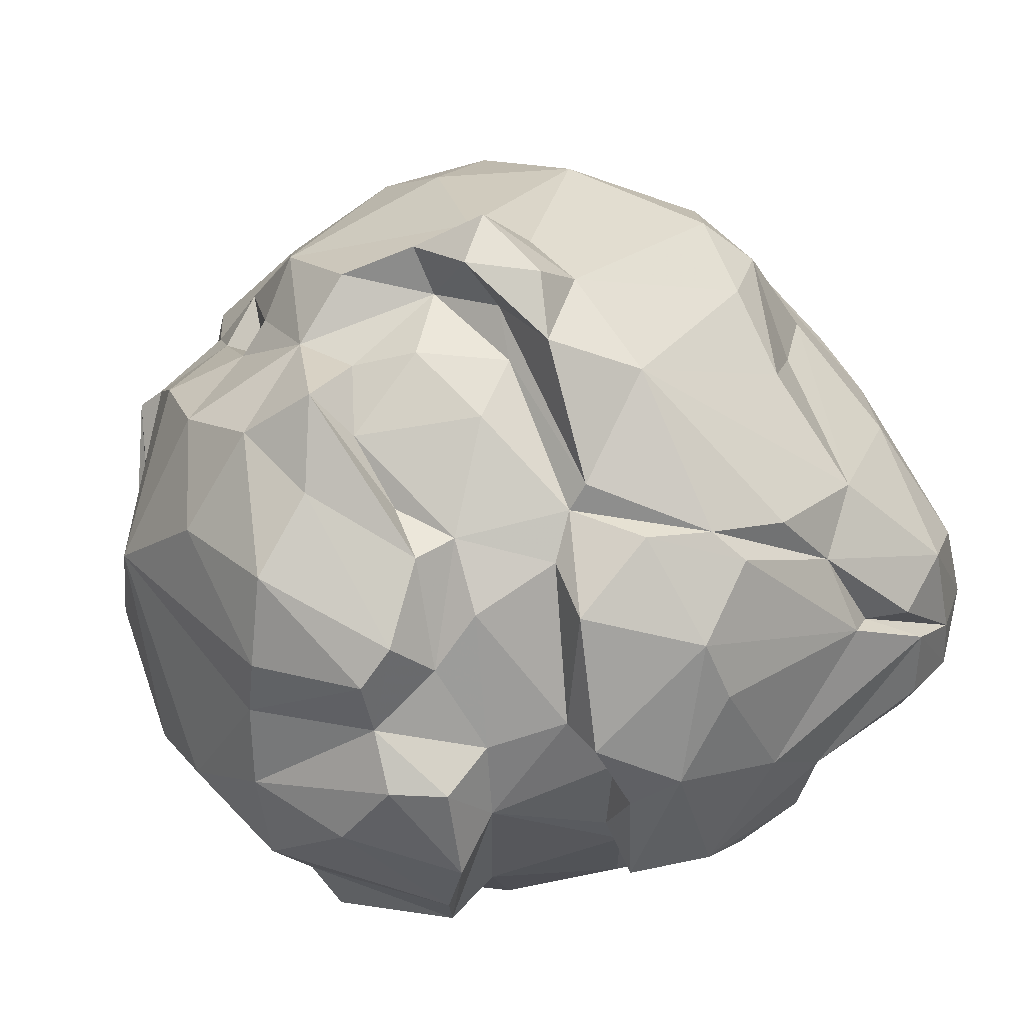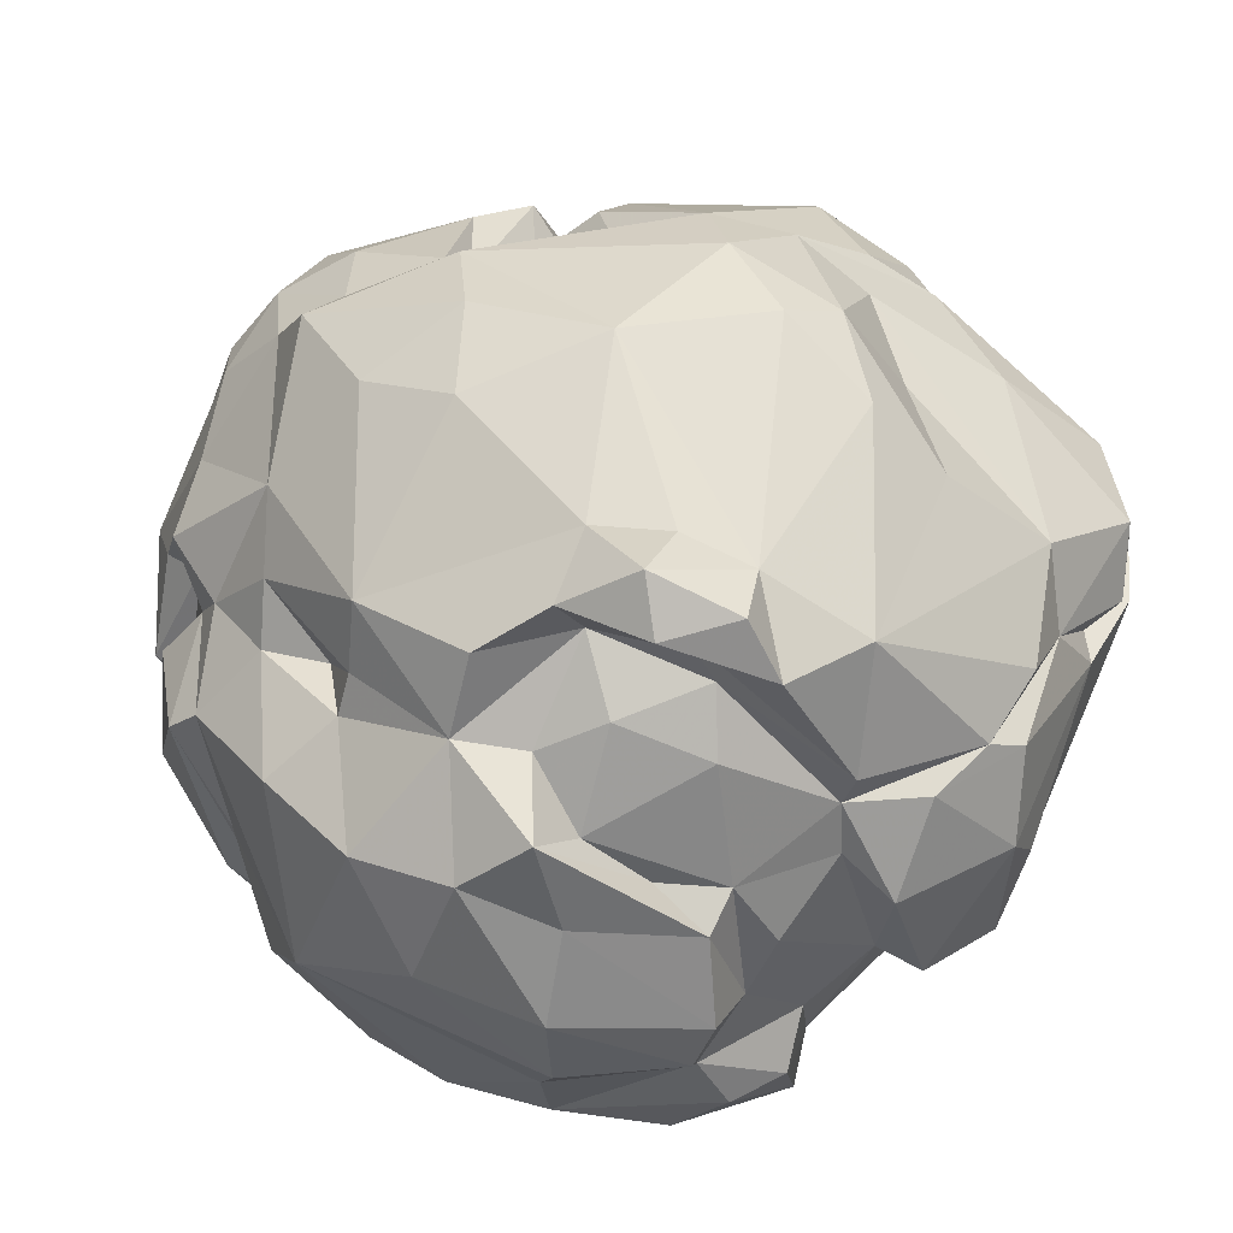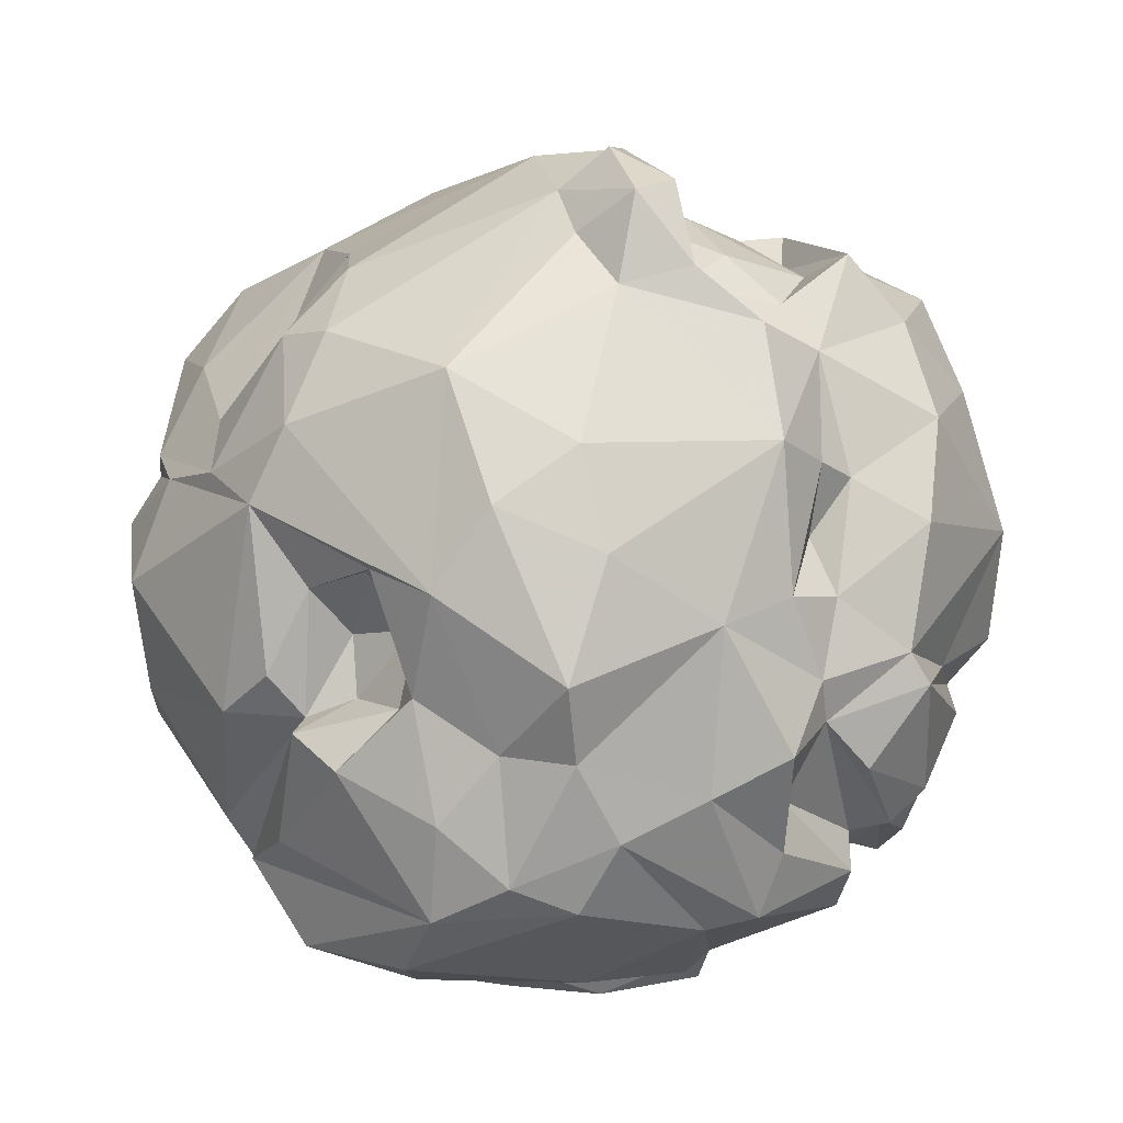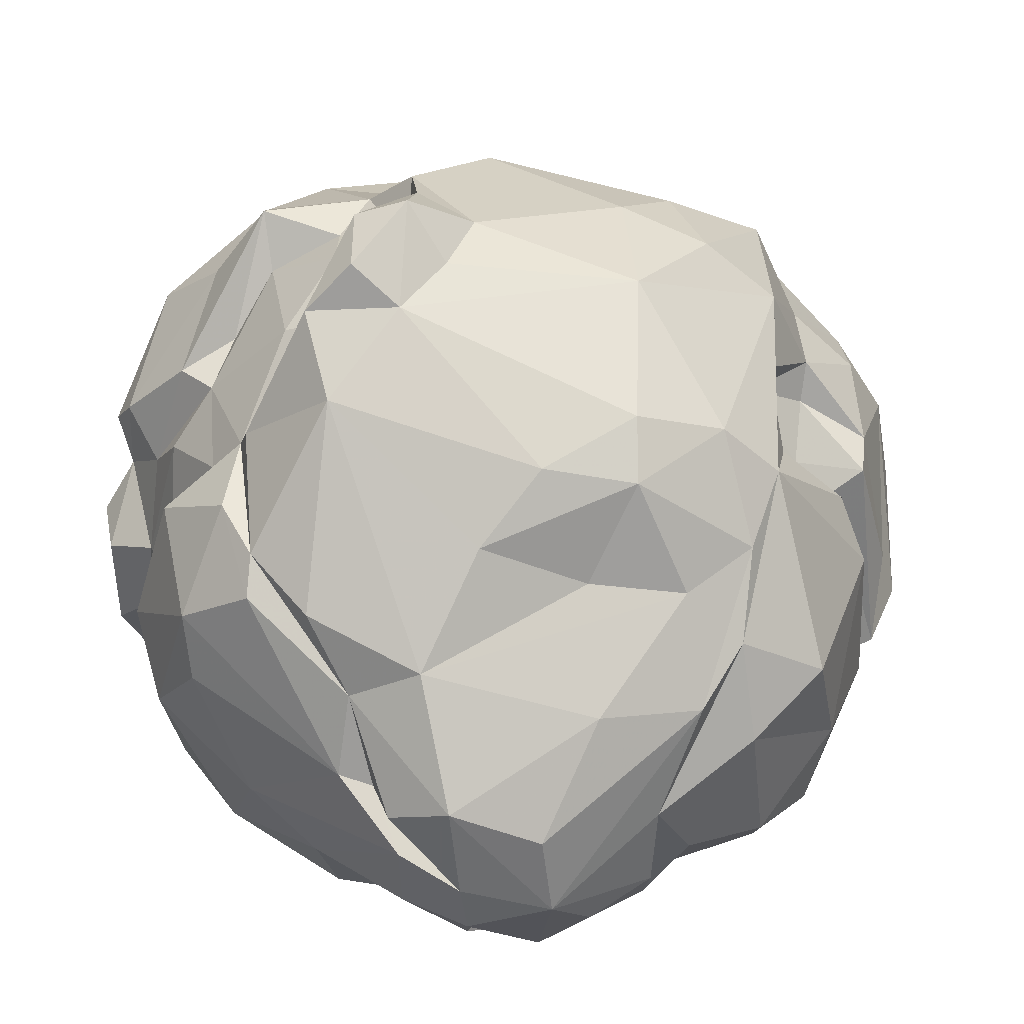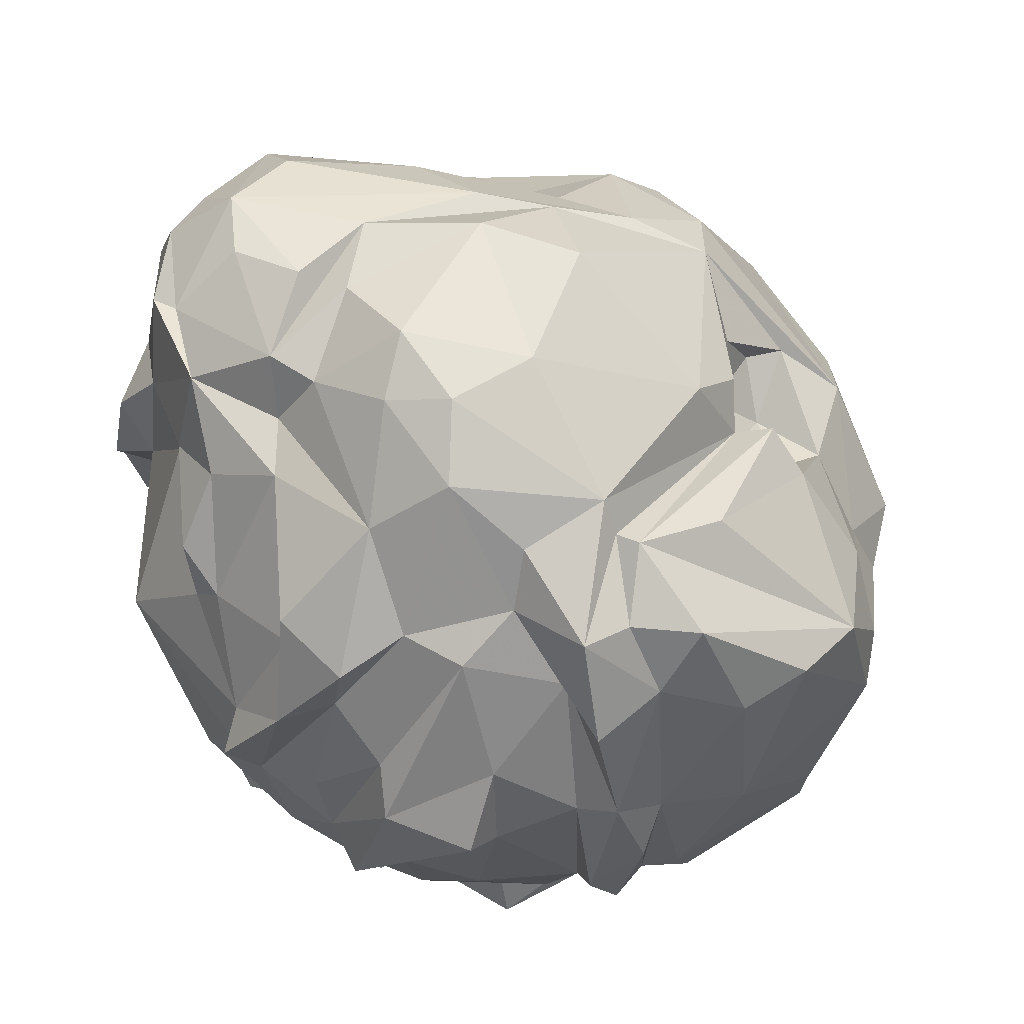
<metadata>
{"format":"obj","ext":"obj","renderer":"f3d","projection":"perspective","resolution":1024,"background":"white","views":[{"elev":36.3,"azim":58.9,"up":"+Z"},{"elev":72.1,"azim":30.9,"up":"+Z"},{"elev":50.0,"azim":-96.4,"up":"+Z"},{"elev":45.7,"azim":137.0,"up":"+Z"},{"elev":58.0,"azim":-144.0,"up":"+Y"}]}
</metadata>
<code>
v 76.18 -52.52 -10.92
v -77.23 6.098 59.53
v -10.22 58.24 71.02
v -51.05 11.85 -79.19
v 62.25 -74.7 13.57
v -10.52 -74.17 -65.96
v 83.8 71.76 -2.233
v -15.81 94.72 -6.943
v 45.09 -49.33 -60.39
v 33.92 -22.47 78.46
v -35.67 -49.95 50.21
v -88.05 40.29 -25.55
v 57.42 42.88 -47.55
v -3.577 -55.97 73.2
v 90.56 -23.67 -32.18
v 91.71 -34.97 11.27
v 4.641 42.55 -73.31
v 52.7 72.37 -44.19
v 14.37 -90.79 -38.37
v 31.02 42.05 74.62
v -2.183 -99.07 -25.15
v 81.95 0.8458 52.26
v -76.19 -26.4 -44.07
v 0.4045 -13.14 93.95
v -75.99 63.93 -26.88
v 60.17 -54.47 -57.08
v -15.85 24.27 90.16
v -6.335 -50.63 -73.4
v -55.05 -43.05 54.79
v 58.55 88.4 -19.11
v -78.15 -39.58 15.26
v 72.02 46.76 41.94
v -10.89 9.099 -85.55
v 55.57 -1.372 81.1
v -17.43 85.68 -39.94
v 64.38 -60.1 26.13
v -8.004 95.63 21.84
v -61.4 -73.19 28.98
v 89.78 58.38 -12.98
v -58.59 62.26 28.11
v 9.294 -93.12 42.59
v 18.32 -50.71 -74.19
v -15.17 -99.59 21.84
v -95.95 36.84 8.315
v 23.54 66.5 -50.96
v 53.87 -48.6 51.58
v -65.21 14.76 -57.39
v 91.38 28.84 -21.18
v 31.52 -73.63 59.4
v -52.37 -74.93 -37.77
v 14.7 95.99 15.49
v -55.74 -4.447 74.4
v 30.59 -69.66 -69.03
v 99.93 -17.31 0.6676
v -46.36 34.63 43.95
v 12.2 -59.32 -67.19
v -49.73 48.09 26.62
v 67.88 -31.07 46.99
v -67.86 -45.12 -36.47
v -43.77 77.03 18.27
v -95.52 -32.56 -2.107
v 46.07 -19.92 89.81
v 85.84 11.67 -43.26
v 40.49 -93.48 24.81
v -76.16 -24.23 -54.93
v 29.97 91.96 -14.24
v -6.447 -43 86.33
v 73.01 46.13 -38.17
v -46.79 -25.06 -71.06
v 24.36 88.12 27.04
v 80.86 -35.66 12.01
v -91.89 3.898 -27.25
v -43.57 -81.05 11.3
v -4.596 72.48 -52.36
v -56.66 -69.37 34.67
v 78.16 -65.16 1.52
v 82.39 33.9 31.94
v 67.71 -11.93 -55.63
v -55.03 74.43 -21.52
v -78.93 -53.83 -25.95
v 11.12 9.776 -92.35
v 35.53 -15.46 100.3
v -59.84 39.57 34.81
v -11.01 -81.95 57.24
v -15.2 -82.83 -46.65
v -80.49 -1.118 -51.37
v 81.38 -33.07 41.29
v 82.65 67.37 20.22
v 63.63 -70.82 36.09
v -56.32 -41.35 -56.37
v 81.92 -4.131 -32.42
v 69.74 87.15 -6.817
v -96.86 20.36 19.44
v 15.58 -5.921 94.9
v -53.15 -69.18 -32.06
v -20.89 56.03 -62.24
v -41.35 -60.22 -54.66
v -45.21 66.73 31.38
v 39.8 -94.5 -9.897
v 95.67 -9.188 33.57
v 40.41 -56.09 54.06
v 39.06 90.03 3.633
v -79.44 11.16 -43.72
v -25.76 -10.6 -91.27
v -55.68 31.46 66.21
v 54.83 -58.99 50.77
v 76.72 14.91 -39.48
v 79.77 -62.81 -21.67
v -65.05 -48.69 38.48
v -49.12 72.65 -21.86
v -14.74 -67.15 -59.82
v 9.115 85.4 35.64
v 64.46 -21.27 62.65
v -63.92 -27.27 58.43
v -35.05 53.42 -59.68
v -25.83 -96.75 -3.092
v -84.12 5.188 42.78
v 14.56 -69.22 -61.65
v 37.95 46.13 -69.12
v 21.06 -66.3 77.1
v 64.93 77.84 -34.04
v -36.73 44.1 52.65
v -43.84 -86.02 -6.159
v 3.473 -29.59 94.63
v 71.14 -76.27 2.014
v 77.25 66.41 -29.35
v 78.07 -14.05 54.02
v -74.27 -58.56 18.32
v 50.64 -32.71 -66.79
v 74.3 -52.68 7.491
v -34.55 56.22 46.18
v 8.736 -27.36 84.02
v 30.74 -77.18 -53.02
v -19.77 67.26 57.69
v -72.36 -56.28 -6.698
v 55.88 6.915 -72.03
v 10.54 97.24 -19.58
v 96.49 11.87 -9.622
v 4.68 52.92 -74.11
v -57.55 65.44 -45.52
v 0.6109 -26.76 -83.66
v -62.46 64.73 -35.4
v 92.43 -2.462 -35.99
v 24.56 82.55 -33.84
v -85.34 34.18 27.43
v 28.04 -19.91 -81.63
v 46.07 77 32.04
v -38.67 61.75 -45.45
v -30.55 -85.19 -32.58
v -35.68 73.97 -37.55
v -44.81 -71.92 -56.74
v -14.86 -6.85 -86.02
v -38.73 47.78 34.69
v 30.78 70.16 -40.18
v -64.32 67.6 -2.527
v 84.44 -25.2 -2.802
v -68.51 53.9 26.68
v -82.46 -55.23 -7.497
v -31.66 16.05 -85.59
v 68.71 82.63 12.11
v 36.61 -88.77 45.14
v 10.94 -50.18 73.46
v 36.27 83.72 -34.66
v -93.93 -2.843 27.5
v 4.965 1.75 -87.12
v 49.23 41.29 61.58
v -45.45 17.96 80.4
v -83.69 -19.96 -40.09
v 41.78 91.23 -16.71
v -34.24 -76.48 50.17
v 21.33 -39.35 79.23
v 90.18 38.22 14.42
v 36.99 -90.09 -36.23
v -81.14 -40.37 34.54
v -1.512 29.96 -85.72
v -64.6 -26.33 -54.93
v 23.78 -27.99 100.5
v 82.28 20.33 47.6
v 62.35 -84.06 -14.22
v -67.54 44.73 -53.55
v 54.14 50.66 -50.4
v -77.95 20.33 40.01
v 15.92 -18.47 105.8
v 87.94 6.152 46.11
v -87.62 -38.51 9.506
v -13.27 48.83 -76.03
v 85.06 28.59 -39.23
v 10.79 -78.01 64.9
v 28.2 35.5 -70.27
v 98.41 -3.946 18.61
v -72.78 49.65 -37.58
v -11.47 35.81 -76.7
v 70.04 66.91 -28.34
v -48.71 28.22 -67.01
v 35.5 28.07 -69.91
v -51.22 -76.06 -19.68
v 82.93 73.18 -15.07
v -44.35 79.59 -19.8
v -20.41 -77.41 -56.52
v 60.89 -43.62 -48.14
v 31.63 57.92 50.36
v -52.39 6.583 -70.95
v 37.18 -93.38 9.467
v 85.33 44.52 12.06
v -100.4 6.492 13.16
v 80.51 -19.97 -31.09
v -74.37 18.48 -54.21
v -35.61 -1.01 85.77
v -31.23 -15.03 -81.13
v -68.83 -49.42 29.21
v 93.3 -26.23 -7.046
v -51.28 59.35 23.63
v -53.92 45.87 -46.43
v 38.97 59.08 -55.75
v 31.56 -3.882 92.53
v -49.68 -53.88 46.79
v 73.08 -62.54 -37.72
v 41.36 -34.22 71.77
v -8.14 94.77 -26.12
v -97.03 -20.79 -2.699
v -18.2 -30.9 -80.78
v -63.99 36.78 43.47
v 65.57 -50.24 38.5
v 15.19 72.92 46.96
v -32.27 -43.51 77.87
v -73.23 -65.19 -3.952
v 16.67 0.9895 -84.83
v -67.5 -73.67 -0.3403
v -3.34 75.3 50.5
v 25.37 -20.11 87.5
v 89.22 54.04 12.72
v -29.93 -45.44 -71.96
v 16.8 -99.17 -22.32
v 25.99 -58.13 65.89
v -94.62 43.09 -10.8
v 81.44 -24.8 -23
v -72.69 -10.95 -61.61
v 13.85 16.06 -83.54
v -33.32 -86.25 -9.028
v 5.2 90.78 -32.89
v -42.13 43.24 59.79
v 49.55 -12.37 -71.65
v 7.717 48 79.61
v -28.23 -52.98 65.42
v 16.1 57.23 70.88
v -25.6 25.58 -79.02
v 90.22 58.31 4.134
v 63.56 -24.9 56.36
v -86.76 -22.41 30.14
v -27.01 -59.84 58.36
v 62.84 -77.88 27.38
g Group62291
f 95 59 90
f 191 103 12
f 75 43 170
f 68 181 18
f 248 87 127
f 27 208 24
f 53 26 133
f 125 5 99
f 34 166 20
f 240 144 74
f 37 51 8
f 79 44 155
f 56 111 28
f 159 194 115
f 46 223 58
f 225 24 208
f 114 117 249
f 220 72 168
f 93 164 117
f 93 117 182
f 200 78 206
f 165 146 141
f 234 46 218
f 41 43 64
f 206 1 200
f 71 87 58
f 156 16 71
f 172 190 138
f 45 189 17
f 136 146 227
f 247 48 39
f 92 70 160
f 118 19 6
f 196 123 228
f 201 245 166
f 105 27 3
f 19 21 6
f 43 233 203
f 184 100 172
f 32 147 224
f 97 90 232
f 213 194 47
f 132 67 14
f 113 22 34
f 207 180 213
f 8 198 60
f 26 200 1
f 58 223 71
f 27 243 3
f 27 215 243
f 202 69 176
f 159 104 4
f 225 244 14
f 67 225 14
f 92 7 197
f 214 45 18
f 114 174 109
f 80 61 23
f 77 32 178
f 178 32 34
f 152 33 165
f 45 17 139
f 62 177 230
f 94 27 24
f 198 219 35
f 240 74 35
f 108 1 76
f 179 173 217
f 60 37 8
f 3 245 229
f 216 75 170
f 135 210 31
f 92 197 121
f 18 126 68
f 153 57 55
f 37 60 134
f 41 161 188
f 84 14 250
f 129 78 200
f 9 26 53
f 43 75 73
f 43 21 233
f 235 44 25
f 205 72 220
f 102 163 66
f 30 121 163
f 106 89 36
f 106 49 89
f 202 176 47
f 168 72 103
f 54 15 143
f 91 78 107
f 84 188 14
f 106 101 120
f 151 199 149
f 111 97 232
f 169 163 102
f 70 92 102
f 2 114 52
f 105 182 2
f 56 42 9
f 56 28 42
f 211 54 16
f 87 100 127
f 167 105 2
f 167 27 105
f 53 56 9
f 53 133 118
f 57 83 55
f 212 79 40
f 46 248 218
f 62 230 113
f 226 135 196
f 135 226 210
f 198 212 60
f 98 134 60
f 158 185 61
f 164 205 220
f 113 34 62
f 34 20 215
f 54 143 138
f 68 126 48
f 99 5 203
f 49 161 89
f 86 65 23
f 23 176 59
f 137 8 51
f 219 198 8
f 67 132 124
f 24 225 67
f 68 48 187
f 107 63 91
f 232 90 69
f 42 28 141
f 37 134 112
f 51 37 112
f 156 71 1
f 130 1 71
f 205 235 72
f 12 103 72
f 21 43 116
f 85 21 116
f 96 35 74
f 175 186 139
f 38 73 75
f 75 210 38
f 130 36 5
f 71 223 130
f 77 88 32
f 172 138 247
f 136 13 107
f 136 238 195
f 25 44 79
f 150 140 198
f 80 23 59
f 158 135 31
f 17 189 238
f 192 175 165
f 24 183 94
f 124 24 67
f 40 83 57
f 145 222 157
f 188 84 41
f 84 43 41
f 21 85 6
f 6 111 56
f 207 213 47
f 47 237 207
f 87 16 100
f 87 71 16
f 7 92 88
f 88 77 231
f 89 5 36
f 203 5 251
f 237 47 176
f 65 176 23
f 143 15 91
f 16 156 211
f 169 102 92
f 92 121 30
f 93 182 145
f 235 205 44
f 62 34 215
f 62 215 82
f 123 196 50
f 199 151 97
f 96 246 115
f 165 33 192
f 95 90 97
f 97 151 95
f 40 57 212
f 153 212 57
f 203 233 99
f 99 173 179
f 54 100 16
f 138 190 54
f 132 14 162
f 162 14 120
f 112 102 51
f 102 66 51
f 103 86 23
f 191 207 103
f 104 209 4
f 209 152 221
f 134 241 105
f 105 241 222
f 36 46 106
f 46 101 106
f 68 107 13
f 187 107 68
f 1 108 26
f 217 133 26
f 109 75 216
f 29 109 216
f 110 142 79
f 212 110 79
f 97 111 199
f 111 6 85
f 112 70 102
f 147 70 224
f 248 22 113
f 113 10 248
f 114 225 52
f 114 109 29
f 148 35 96
f 150 198 35
f 73 116 43
f 116 239 85
f 117 114 2
f 2 182 117
f 56 118 6
f 53 118 56
f 13 136 195
f 181 68 13
f 188 120 14
f 106 120 49
f 18 163 121
f 193 18 121
f 153 55 122
f 222 241 55
f 123 239 38
f 85 239 149
f 183 24 124
f 177 62 82
f 125 76 5
f 76 125 108
f 126 39 48
f 193 126 18
f 100 184 127
f 127 22 248
f 38 210 128
f 38 228 123
f 9 42 129
f 42 141 146
f 130 76 1
f 130 5 76
f 134 3 229
f 134 105 3
f 132 230 177
f 171 132 162
f 133 19 118
f 233 173 99
f 98 131 134
f 131 241 134
f 59 95 135
f 59 135 80
f 107 78 136
f 242 78 129
f 137 51 66
f 137 66 144
f 48 138 143
f 247 138 48
f 139 186 74
f 45 139 74
f 142 110 140
f 207 191 180
f 152 104 159
f 104 152 209
f 79 142 25
f 25 191 12
f 187 48 143
f 63 143 91
f 154 74 144
f 18 154 163
f 93 145 44
f 44 145 157
f 129 42 146
f 146 242 129
f 147 32 88
f 160 88 92
f 115 148 96
f 194 213 115
f 239 123 149
f 50 149 123
f 150 148 140
f 150 35 148
f 151 149 50
f 50 95 151
f 141 152 165
f 141 221 152
f 212 153 131
f 153 122 131
f 154 18 45
f 45 74 154
f 79 155 40
f 44 157 155
f 211 156 236
f 236 156 1
f 40 157 83
f 40 155 157
f 61 80 158
f 158 80 135
f 159 115 246
f 152 159 246
f 147 88 160
f 70 147 160
f 161 64 251
f 161 41 64
f 162 120 234
f 162 234 171
f 144 66 163
f 144 163 154
f 249 61 185
f 210 174 31
f 227 146 165
f 81 165 175
f 166 32 201
f 32 166 34
f 27 167 208
f 167 2 52
f 220 168 23
f 23 168 103
f 30 169 92
f 169 30 163
f 170 43 84
f 250 170 84
f 171 10 132
f 10 218 248
f 77 184 172
f 77 172 204
f 173 133 217
f 173 19 133
f 174 249 185
f 249 174 114
f 17 175 139
f 17 238 175
f 69 90 176
f 176 90 59
f 124 177 183
f 132 177 124
f 77 178 22
f 22 178 34
f 179 108 125
f 179 125 99
f 191 140 180
f 180 140 148
f 181 13 119
f 189 45 214
f 157 222 83
f 55 83 222
f 82 183 177
f 82 215 183
f 184 77 22
f 127 184 22
f 31 174 185
f 31 185 158
f 186 96 74
f 246 96 192
f 143 63 187
f 187 63 107
f 188 49 120
f 188 161 49
f 119 189 214
f 195 119 13
f 190 100 54
f 100 190 172
f 140 191 142
f 25 142 191
f 192 186 175
f 186 192 96
f 121 197 193
f 193 197 126
f 194 159 4
f 4 209 202
f 195 189 119
f 195 238 189
f 95 196 135
f 95 50 196
f 126 197 39
f 197 247 39
f 140 110 198
f 198 110 212
f 199 111 85
f 149 199 85
f 26 9 200
f 129 200 9
f 245 224 229
f 229 224 70
f 194 202 47
f 194 4 202
f 43 203 64
f 251 64 203
f 204 172 247
f 77 204 231
f 93 44 205
f 93 205 164
f 91 15 206
f 78 91 206
f 86 103 207
f 237 86 207
f 52 225 208
f 167 52 208
f 69 209 232
f 202 209 69
f 174 210 109
f 210 75 109
f 211 236 15
f 54 211 15
f 98 60 212
f 131 98 212
f 213 148 115
f 213 180 148
f 18 181 214
f 181 119 214
f 215 27 94
f 215 94 183
f 250 216 170
f 216 11 29
f 108 179 217
f 26 108 217
f 10 171 218
f 218 171 234
f 137 219 8
f 240 35 219
f 220 23 61
f 164 220 61
f 28 221 141
f 111 232 28
f 145 182 222
f 182 105 222
f 223 36 130
f 223 46 36
f 201 224 245
f 224 201 32
f 114 29 225
f 225 29 244
f 128 210 226
f 38 128 228
f 165 81 227
f 238 81 175
f 226 228 128
f 228 226 196
f 229 112 134
f 229 70 112
f 230 10 113
f 10 230 132
f 7 231 204
f 7 88 231
f 232 209 221
f 28 232 221
f 233 21 19
f 233 19 173
f 101 46 234
f 120 101 234
f 72 235 12
f 25 12 235
f 206 15 236
f 236 1 206
f 237 176 65
f 237 65 86
f 227 81 238
f 136 227 238
f 73 38 239
f 73 239 116
f 219 137 240
f 144 240 137
f 131 122 241
f 122 55 241
f 146 136 242
f 136 78 242
f 20 243 215
f 243 245 3
f 29 11 244
f 216 250 11
f 20 245 243
f 20 166 245
f 246 33 152
f 33 246 192
f 7 204 247
f 247 197 7
f 46 58 248
f 248 58 87
f 249 164 61
f 249 117 164
f 14 244 250
f 244 11 250
f 251 5 89
f 251 89 161

</code>
